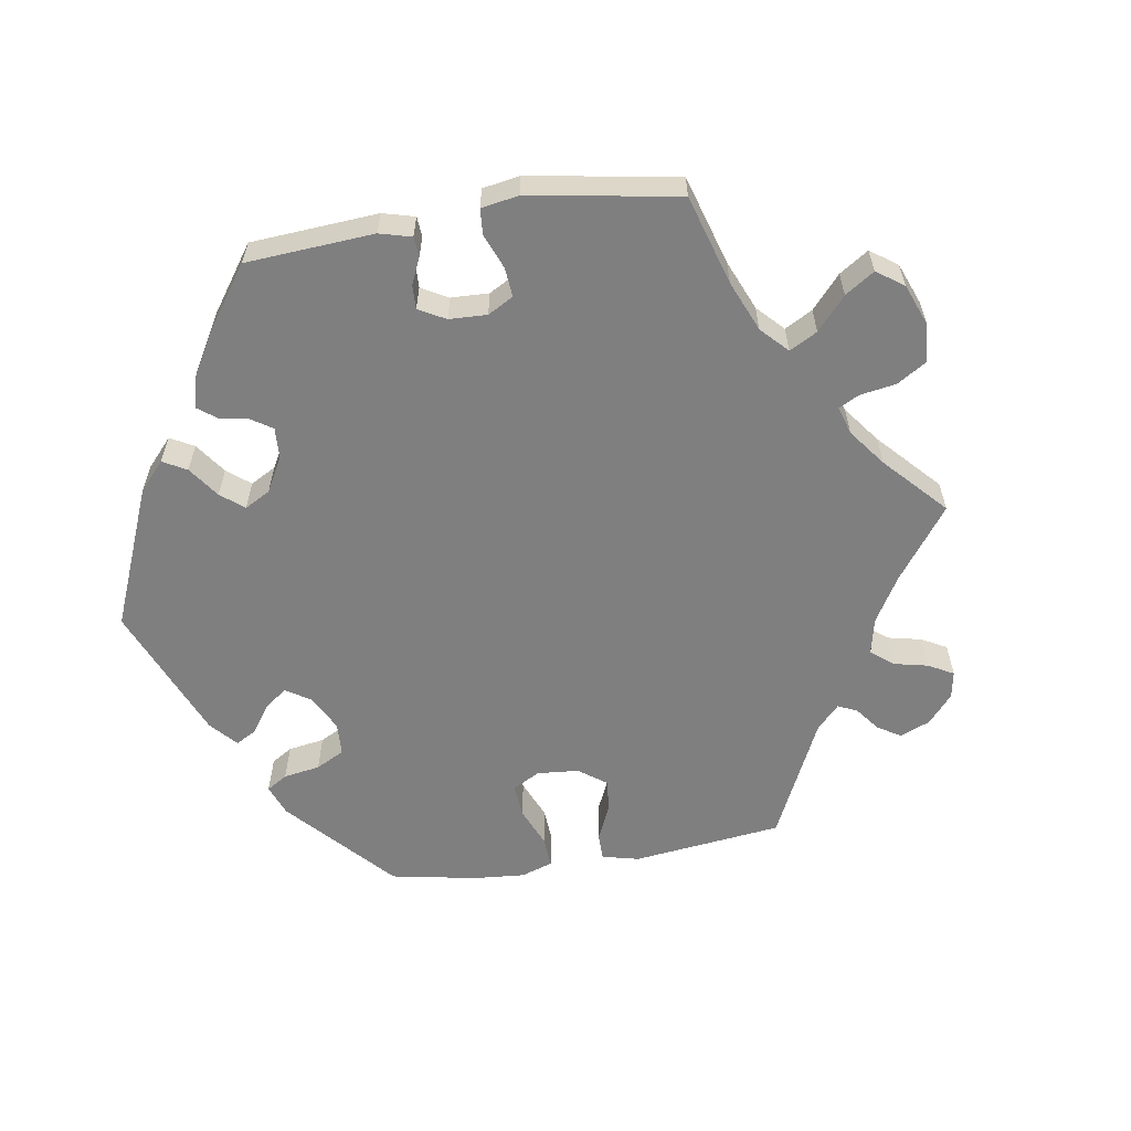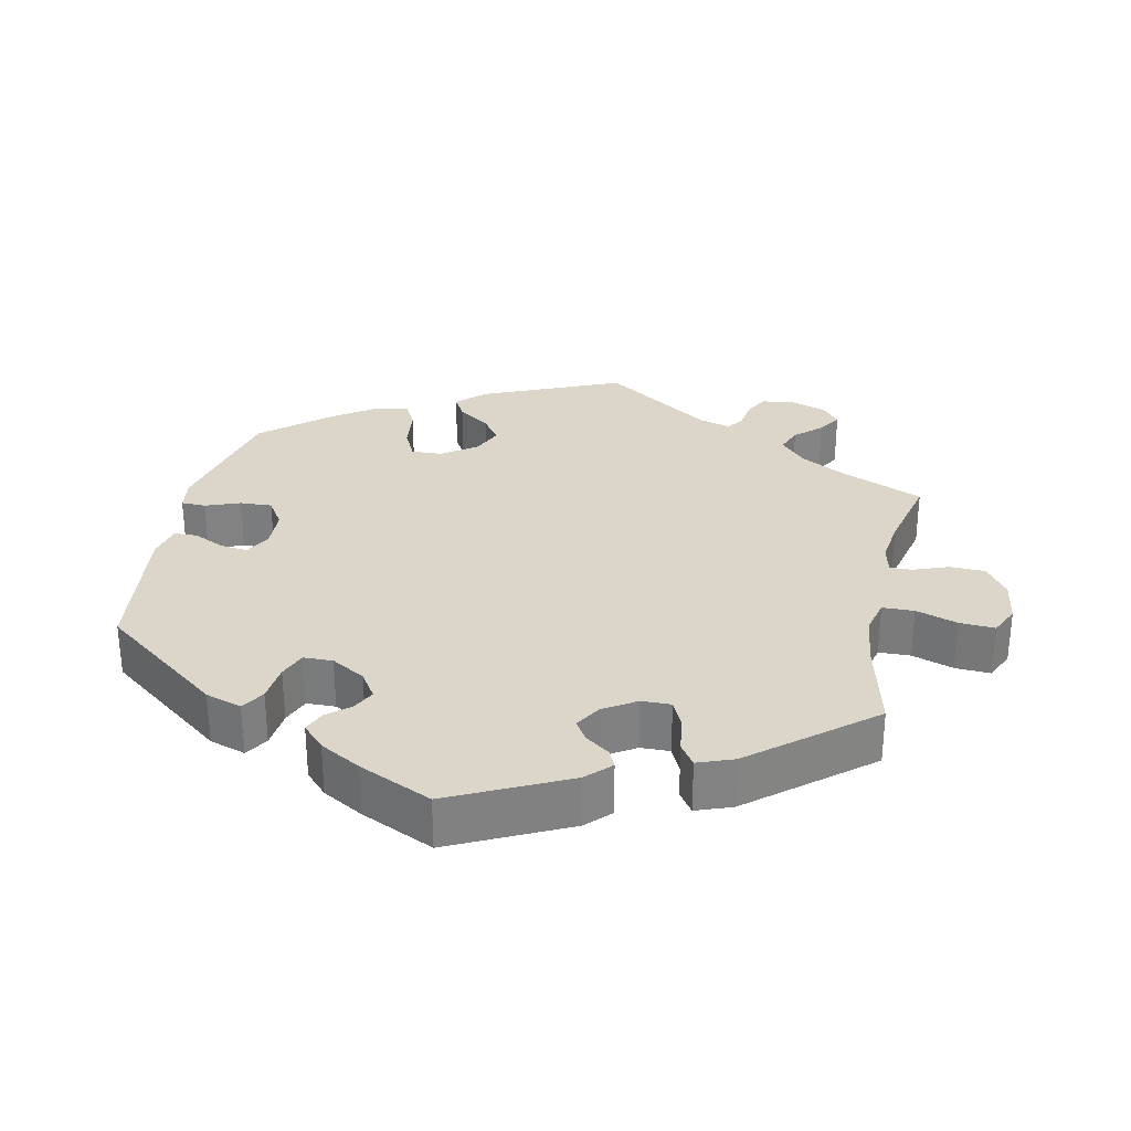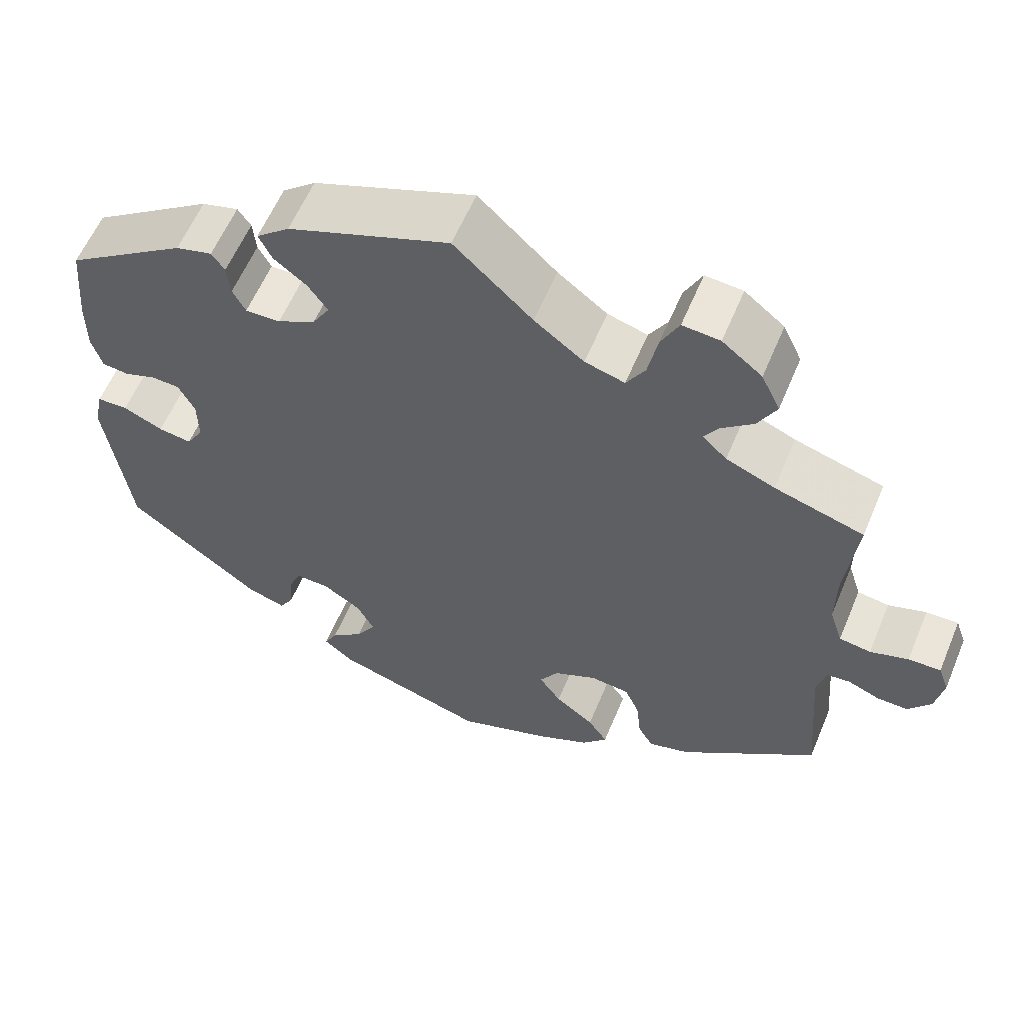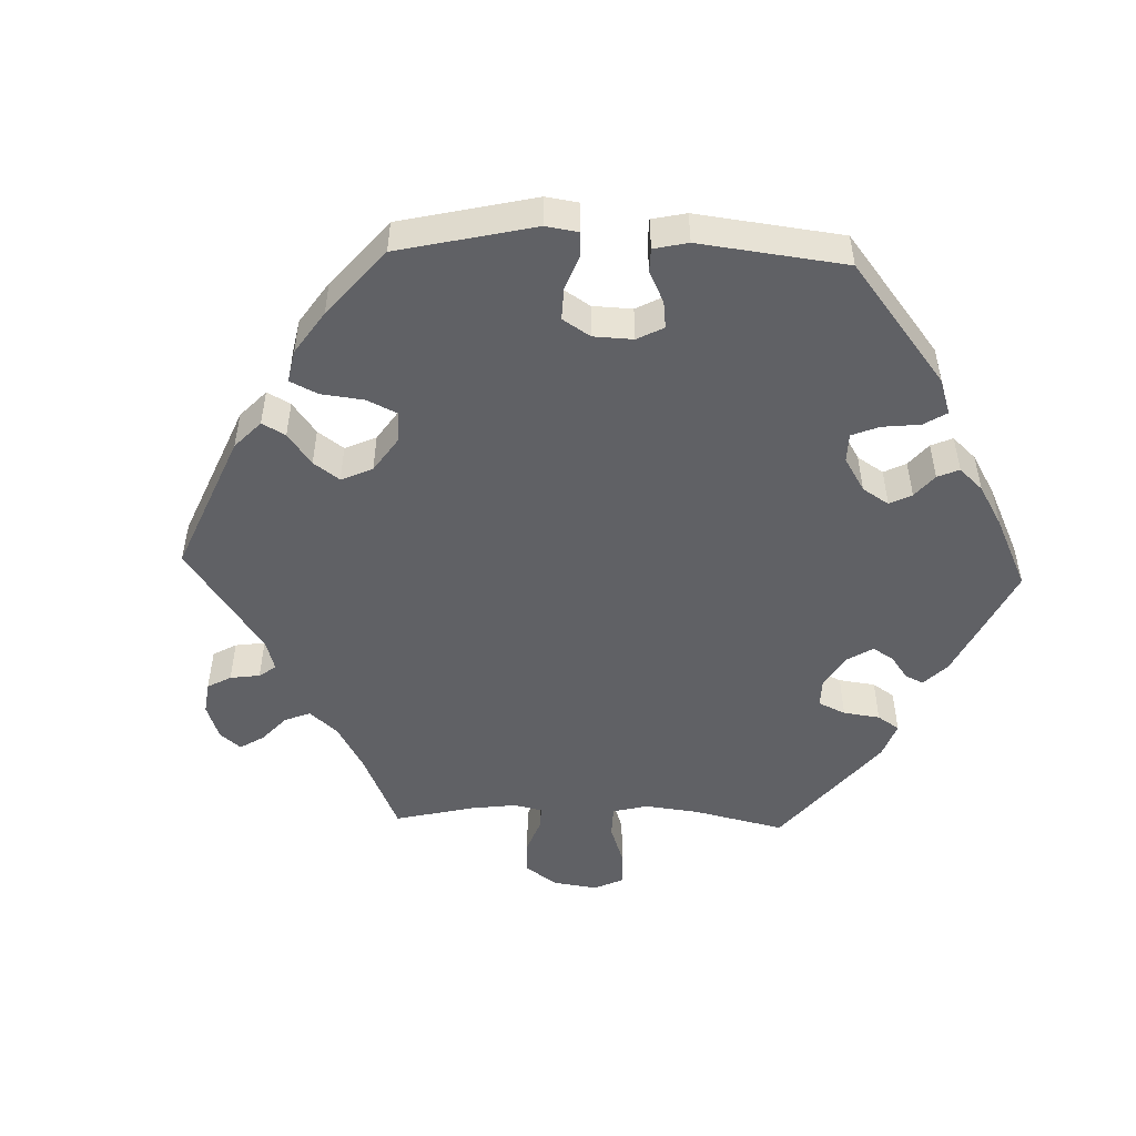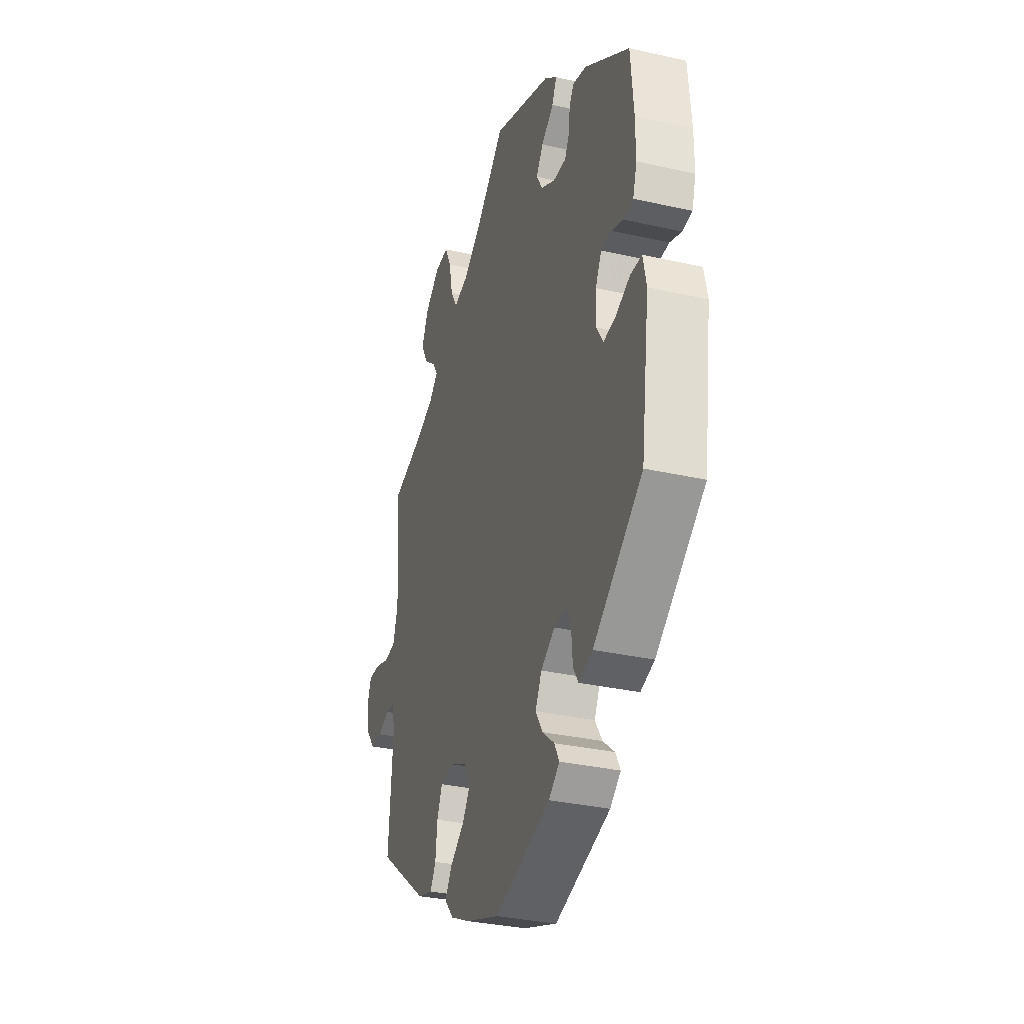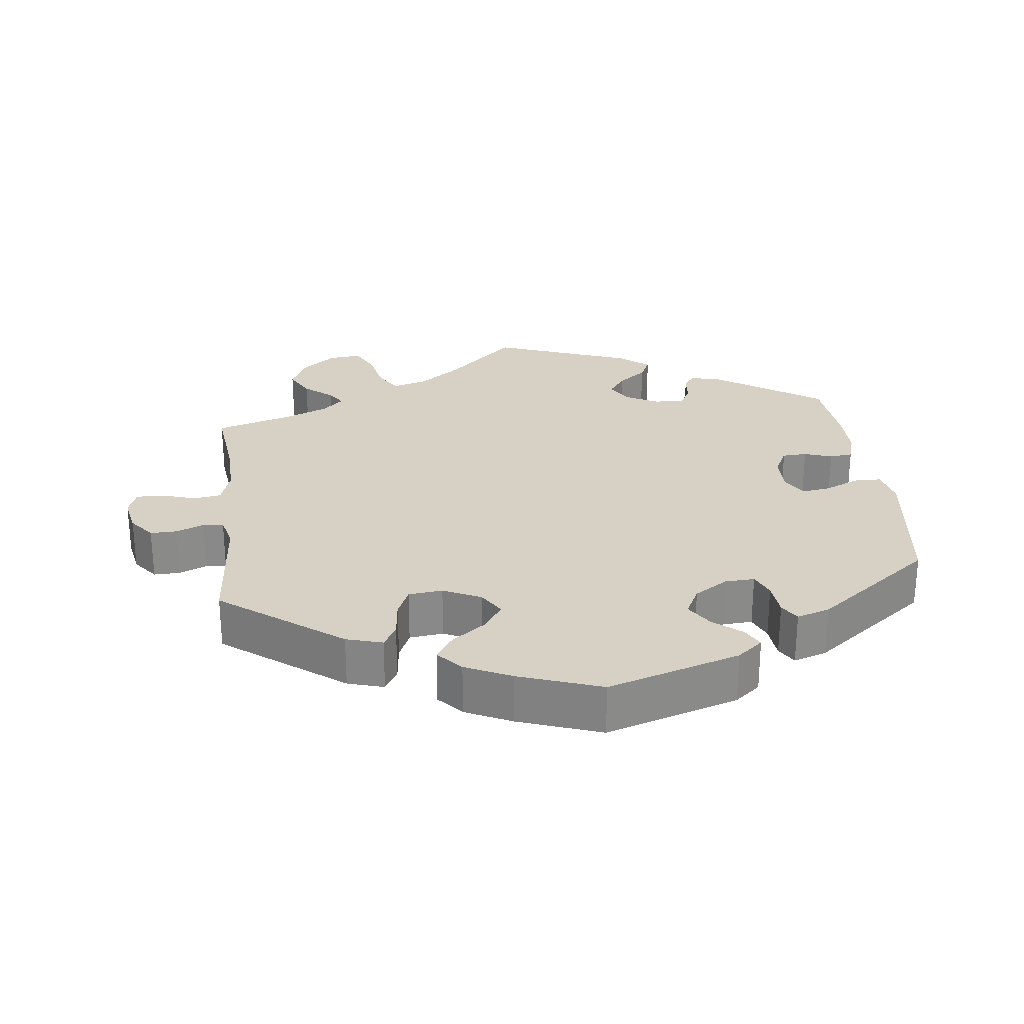
<metadata>
{"format":"obj","ext":"obj","renderer":"f3d","projection":"perspective","resolution":1024,"background":"white","views":[{"elev":-59.8,"azim":-21.0,"up":"+Y"},{"elev":29.8,"azim":-48.2,"up":"+Y"},{"elev":59.1,"azim":22.6,"up":"+Z"},{"elev":-50.2,"azim":-152.0,"up":"+Y"},{"elev":-32.3,"azim":-107.6,"up":"+Z"},{"elev":27.0,"azim":173.2,"up":"+Y"}]}
</metadata>
<code>
v 0.331 0.07 -0.416
v 0.28 0.07 -0.431
v 0.261 0.07 -0.399
v 0.255 0.07 -0.344
v 0.237 0.07 -0.303
v 0.189 0.07 -0.298
v 0.136 0.07 -0.323
v 0.113 0.07 -0.36
v 0.14 0.07 -0.399
v 0.188 0.07 -0.435
v 0.212 0.07 -0.471
v 0.181 0.07 -0.506
v 0.116 0.07 -0.537
v 0 0.07 -0.578
v -0.187 0.07 -0.52
v -0.223 0.07 -0.491
v -0.207 0.07 -0.461
v -0.167 0.07 -0.428
v -0.143 0.07 -0.39
v -0.164 0.07 -0.349
v -0.211 0.07 -0.319
v -0.253 0.07 -0.317
v -0.268 0.07 -0.352
v -0.272 0.07 -0.401
v -0.289 0.07 -0.429
v -0.336 0.07 -0.414
v -0.501 0.07 -0.289
v -0.53 0.07 -0.077
v -0.519 0.07 -0.025
v -0.481 0.07 -0.024
v -0.432 0.07 -0.046
v -0.391 0.07 -0.052
v -0.37 0.07 -0.017
v -0.371 0.07 0.038
v -0.391 0.07 0.077
v -0.426 0.07 0.079
v -0.465 0.07 0.065
v -0.498 0.07 0.069
v -0.511 0.07 0.112
v -0.511 0.07 0.178
v -0.501 0.07 0.289
v -0.352 0.07 0.39
v -0.307 0.07 0.402
v -0.291 0.07 0.379
v -0.287 0.07 0.339
v -0.271 0.07 0.309
v -0.228 0.07 0.31
v -0.181 0.07 0.335
v -0.16 0.07 0.37
v -0.184 0.07 0.404
v -0.225 0.07 0.436
v -0.241 0.07 0.469
v -0.2 0.07 0.503
v -0.001 0.07 0.578
v 0.095 0.07 0.488
v 0.156 0.07 0.442
v 0.205 0.07 0.428
v 0.228 0.07 0.466
v 0.24 0.07 0.526
v 0.262 0.07 0.57
v 0.308 0.07 0.566
v 0.357 0.07 0.527
v 0.38 0.07 0.478
v 0.357 0.07 0.435
v 0.317 0.07 0.402
v 0.3 0.07 0.375
v 0.33 0.07 0.347
v 0.39 0.07 0.322
v 0.5 0.07 0.289
v 0.486 0.07 0.165
v 0.485 0.07 0.091
v 0.501 0.07 0.041
v 0.54 0.07 0.035
v 0.587 0.07 0.05
v 0.627 0.07 0.051
v 0.64 0.07 0.015
v 0.63 0.07 -0.037
v 0.602 0.07 -0.073
v 0.564 0.07 -0.072
v 0.525 0.07 -0.056
v 0.496 0.07 -0.059
v 0.485 0.07 -0.103
v 0.5 0.07 -0.289
v 0.331 0 -0.416
v 0.28 0 -0.431
v 0.261 0 -0.399
v 0.255 0 -0.344
v 0.237 0 -0.303
v 0.189 0 -0.298
v 0.136 0 -0.323
v 0.113 0 -0.36
v 0.14 0 -0.399
v 0.188 0 -0.435
v 0.212 0 -0.471
v 0.181 0 -0.506
v 0.116 0 -0.537
v 0 0 -0.578
v -0.187 0 -0.52
v -0.223 0 -0.491
v -0.207 0 -0.461
v -0.167 0 -0.428
v -0.143 0 -0.39
v -0.164 0 -0.349
v -0.211 0 -0.319
v -0.253 0 -0.317
v -0.268 0 -0.352
v -0.272 0 -0.401
v -0.289 0 -0.429
v -0.336 0 -0.414
v -0.501 0 -0.289
v -0.53 0 -0.077
v -0.519 0 -0.025
v -0.481 0 -0.024
v -0.432 0 -0.046
v -0.391 0 -0.052
v -0.37 0 -0.017
v -0.371 0 0.038
v -0.391 0 0.077
v -0.426 0 0.079
v -0.465 0 0.065
v -0.498 0 0.069
v -0.511 0 0.112
v -0.511 0 0.178
v -0.501 0 0.289
v -0.352 0 0.39
v -0.307 0 0.402
v -0.291 0 0.379
v -0.287 0 0.339
v -0.271 0 0.309
v -0.228 0 0.31
v -0.181 0 0.335
v -0.16 0 0.37
v -0.184 0 0.404
v -0.225 0 0.436
v -0.241 0 0.469
v -0.2 0 0.503
v -0.001 0 0.578
v 0.095 0 0.488
v 0.156 0 0.442
v 0.205 0 0.428
v 0.228 0 0.466
v 0.24 0 0.526
v 0.262 0 0.57
v 0.308 0 0.566
v 0.357 0 0.527
v 0.38 0 0.478
v 0.357 0 0.435
v 0.317 0 0.402
v 0.3 0 0.375
v 0.33 0 0.347
v 0.39 0 0.322
v 0.5 0 0.289
v 0.486 0 0.165
v 0.485 0 0.091
v 0.501 0 0.041
v 0.54 0 0.035
v 0.587 0 0.05
v 0.627 0 0.051
v 0.64 0 0.015
v 0.63 0 -0.037
v 0.602 0 -0.073
v 0.564 0 -0.072
v 0.525 0 -0.056
v 0.496 0 -0.059
v 0.485 0 -0.103
v 0.5 0 -0.289
f 82 83 1 2
f 81 82 2 3
f 77 78 79 80
f 77 80 81
f 76 77 81
f 73 74 75 76
f 72 73 76 81
f 71 72 81 3
f 68 69 70
f 67 68 70 71
f 66 67 71 3
f 62 63 64 65
f 62 65 66
f 61 62 66
f 58 59 60 61
f 57 58 61 66
f 56 57 66
f 52 53 54 55
f 50 51 52 55
f 49 50 55 56
f 48 49 56 66
f 42 43 44 45
f 42 45 46
f 41 42 46
f 40 41 46 47
f 36 37 38 39
f 35 36 39 40
f 28 29 30 31
f 28 31 32
f 27 28 32
f 26 27 32 33
f 23 24 25 26
f 22 23 26 33
f 15 16 17 18
f 15 18 19
f 14 15 19
f 13 14 19 20
f 9 10 11 12
f 8 9 12 13
f 66 3 4
f 66 4 5
f 47 48 66 5
f 35 40 47 5
f 34 35 5 6
f 21 22 33 34
f 20 21 34 6
f 8 13 20
f 7 8 20
f 6 7 20
f 85 84 166 165
f 86 85 165 164
f 163 162 161 160
f 164 163 160
f 164 160 159
f 159 158 157 156
f 164 159 156 155
f 86 164 155 154
f 153 152 151
f 154 153 151 150
f 86 154 150 149
f 148 147 146 145
f 149 148 145
f 149 145 144
f 144 143 142 141
f 149 144 141 140
f 149 140 139
f 138 137 136 135
f 138 135 134 133
f 139 138 133 132
f 149 139 132 131
f 128 127 126 125
f 129 128 125
f 129 125 124
f 130 129 124 123
f 122 121 120 119
f 123 122 119 118
f 114 113 112 111
f 115 114 111
f 115 111 110
f 116 115 110 109
f 109 108 107 106
f 116 109 106 105
f 101 100 99 98
f 102 101 98
f 102 98 97
f 103 102 97 96
f 95 94 93 92
f 96 95 92 91
f 87 86 149
f 88 87 149
f 88 149 131 130
f 88 130 123 118
f 89 88 118 117
f 117 116 105 104
f 89 117 104 103
f 103 96 91
f 103 91 90
f 103 90 89
f 1 84 85 2
f 2 85 86 3
f 3 86 87 4
f 4 87 88 5
f 5 88 89 6
f 6 89 90 7
f 7 90 91 8
f 8 91 92 9
f 9 92 93 10
f 10 93 94 11
f 11 94 95 12
f 12 95 96 13
f 13 96 97 14
f 14 97 98 15
f 15 98 99 16
f 16 99 100 17
f 17 100 101 18
f 18 101 102 19
f 19 102 103 20
f 20 103 104 21
f 21 104 105 22
f 22 105 106 23
f 23 106 107 24
f 24 107 108 25
f 25 108 109 26
f 26 109 110 27
f 27 110 111 28
f 28 111 112 29
f 29 112 113 30
f 30 113 114 31
f 31 114 115 32
f 32 115 116 33
f 33 116 117 34
f 34 117 118 35
f 35 118 119 36
f 36 119 120 37
f 37 120 121 38
f 38 121 122 39
f 39 122 123 40
f 40 123 124 41
f 41 124 125 42
f 42 125 126 43
f 43 126 127 44
f 44 127 128 45
f 45 128 129 46
f 46 129 130 47
f 47 130 131 48
f 48 131 132 49
f 49 132 133 50
f 50 133 134 51
f 51 134 135 52
f 52 135 136 53
f 53 136 137 54
f 54 137 138 55
f 55 138 139 56
f 56 139 140 57
f 57 140 141 58
f 58 141 142 59
f 59 142 143 60
f 60 143 144 61
f 61 144 145 62
f 62 145 146 63
f 63 146 147 64
f 64 147 148 65
f 65 148 149 66
f 66 149 150 67
f 67 150 151 68
f 68 151 152 69
f 69 152 153 70
f 70 153 154 71
f 71 154 155 72
f 72 155 156 73
f 73 156 157 74
f 74 157 158 75
f 75 158 159 76
f 76 159 160 77
f 77 160 161 78
f 78 161 162 79
f 79 162 163 80
f 80 163 164 81
f 81 164 165 82
f 82 165 166 83
f 83 166 84 1

</code>
